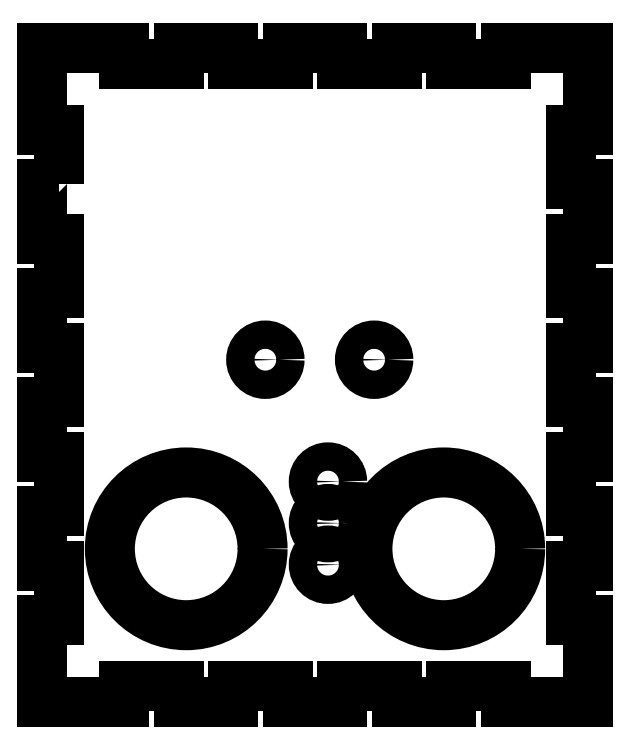
<metadata>
{"format":"dxf","ext":"dxf","renderer":"ezdxf+matplotlib","layout":"modelspace","background":"white","min_lineweight":24,"dpi":150}
</metadata>
<code>
0
SECTION
2
ENTITIES
0
CIRCLE
8
0
10
-69.85
20
13.13
30
0
40
14
0
CIRCLE
8
0
10
-22.63
20
13.13
30
0
40
14
0
CIRCLE
8
0
10
-35.4
20
47.8
30
0
40
2.6
0
CIRCLE
8
0
10
-55.34
20
47.8
30
0
40
2.6
0
CIRCLE
8
0
10
-43.86
20
25.46
30
0
40
2.6
0
CIRCLE
8
0
10
-43.86
20
17.84
30
0
40
2.6
0
CIRCLE
8
0
10
-43.86
20
10.22
30
0
40
2.6
0
LWPOLYLINE
8
0
90
76
70
1
43
0
10
-93.24
20
80
10
-93.24
20
90
10
-96.24
20
90
10
-96.24
20
105
10
-81.24
20
105
10
-81.24
20
102
10
-71.24
20
102
10
-71.24
20
105
10
-61.24
20
105
10
-61.24
20
102
10
-51.24
20
102
10
-51.24
20
105
10
-41.24
20
105
10
-41.24
20
102
10
-31.24
20
102
10
-31.24
20
105
10
-21.24
20
105
10
-21.24
20
102
10
-11.24
20
102
10
-11.24
20
105
10
3.76
20
105
10
3.76
20
90
10
0.7601
20
90
10
0.7601
20
80
10
3.76
20
80
10
3.76
20
70
10
0.7601
20
70
10
0.7601
20
60
10
3.76
20
60
10
3.76
20
50
10
0.7601
20
50
10
0.7601
20
40
10
3.76
20
40
10
3.76
20
30
10
0.7601
20
30
10
0.7601
20
20
10
3.76
20
20
10
3.76
20
10
10
0.7601
20
10
10
0.7601
20
0
10
3.76
20
0
10
3.76
20
-15
10
-11.24
20
-15
10
-11.24
20
-12
10
-21.24
20
-12
10
-21.24
20
-15
10
-31.24
20
-15
10
-31.24
20
-12
10
-41.24
20
-12
10
-41.24
20
-15
10
-51.24
20
-15
10
-51.24
20
-12
10
-61.24
20
-12
10
-61.24
20
-15
10
-71.24
20
-15
10
-71.24
20
-12
10
-81.24
20
-12
10
-81.24
20
-15
10
-96.24
20
-15
10
-96.24
20
0
10
-93.24
20
0
10
-93.24
20
10
10
-96.24
20
10
10
-96.24
20
20
10
-93.24
20
20
10
-93.24
20
30
10
-96.24
20
30
10
-96.24
20
40
10
-93.24
20
40
10
-93.24
20
50
10
-96.24
20
50
10
-96.24
20
60
10
-93.24
20
60
10
-93.24
20
70
10
-96.24
20
70
10
-96.24
20
80
0
ENDSEC
0
EOF

</code>
